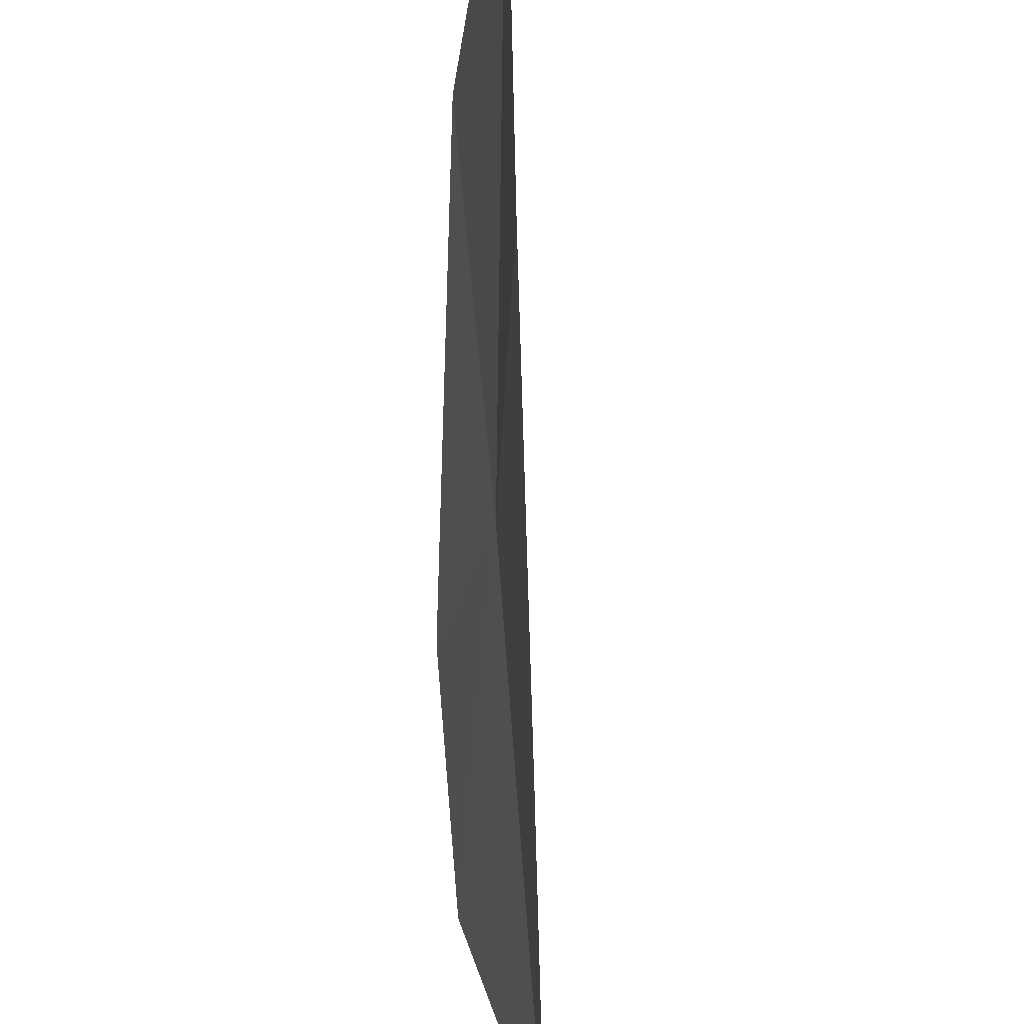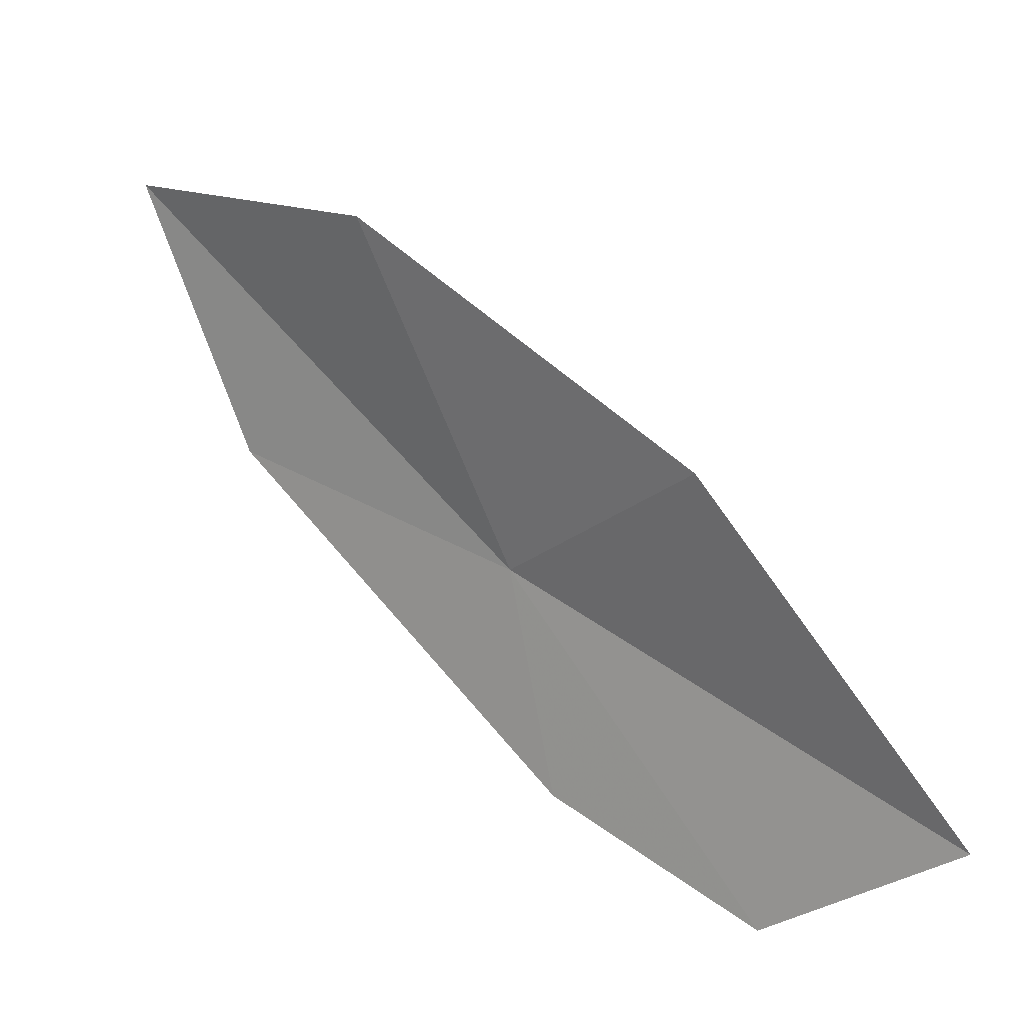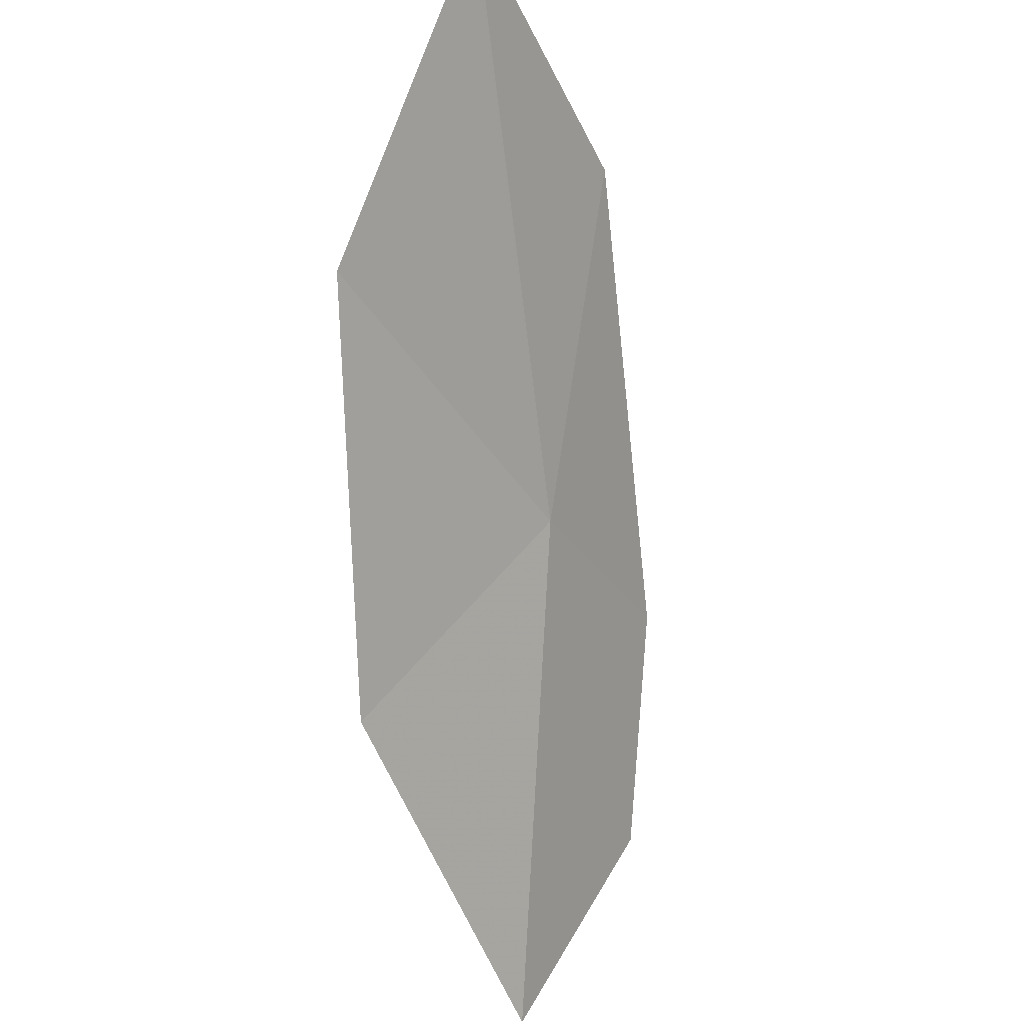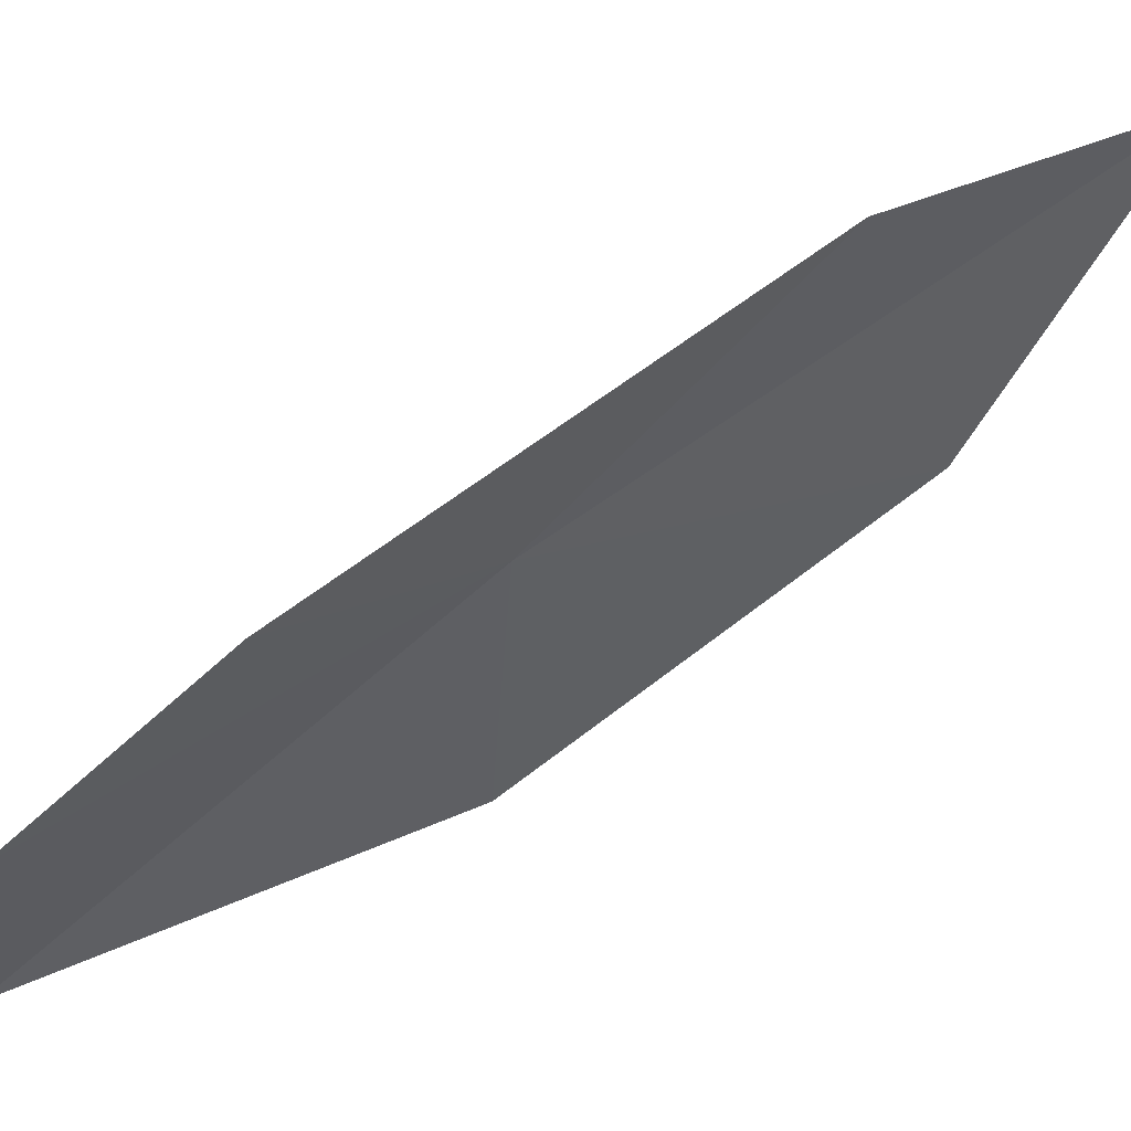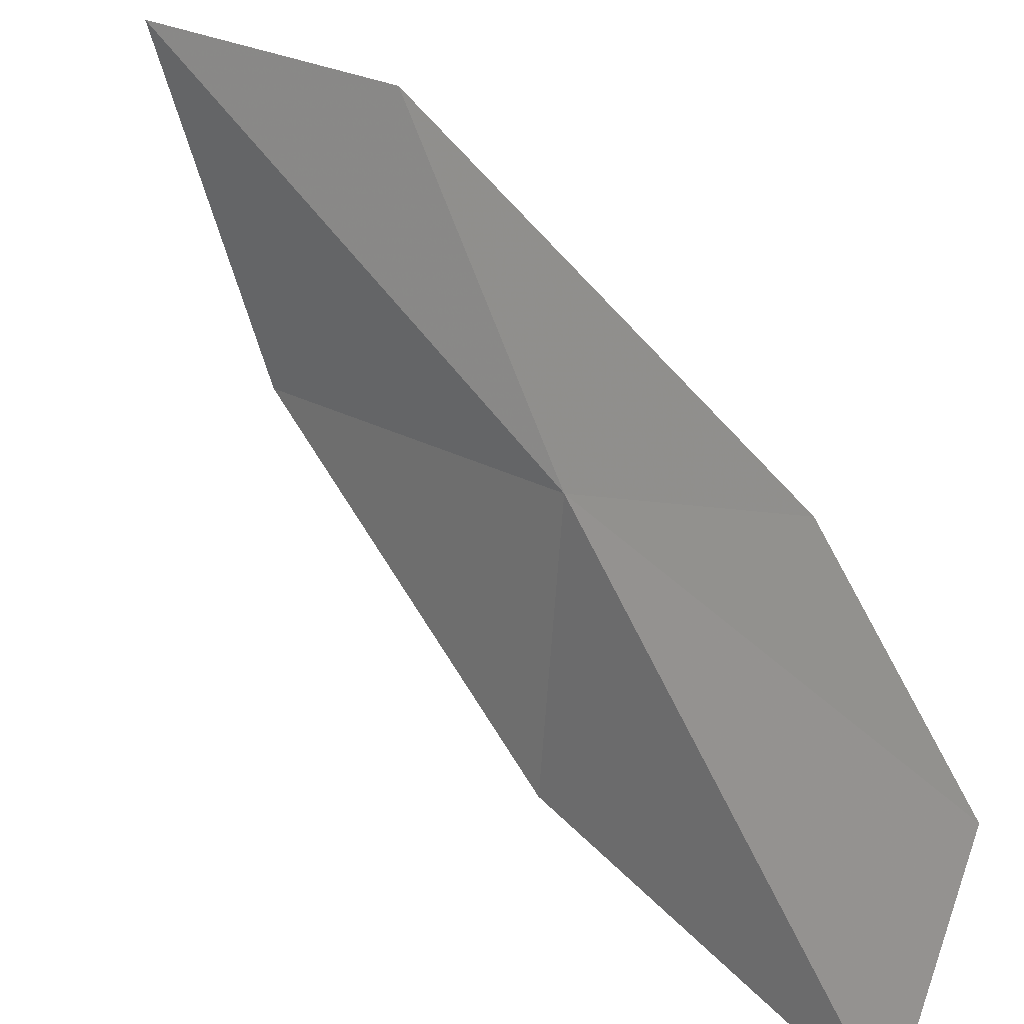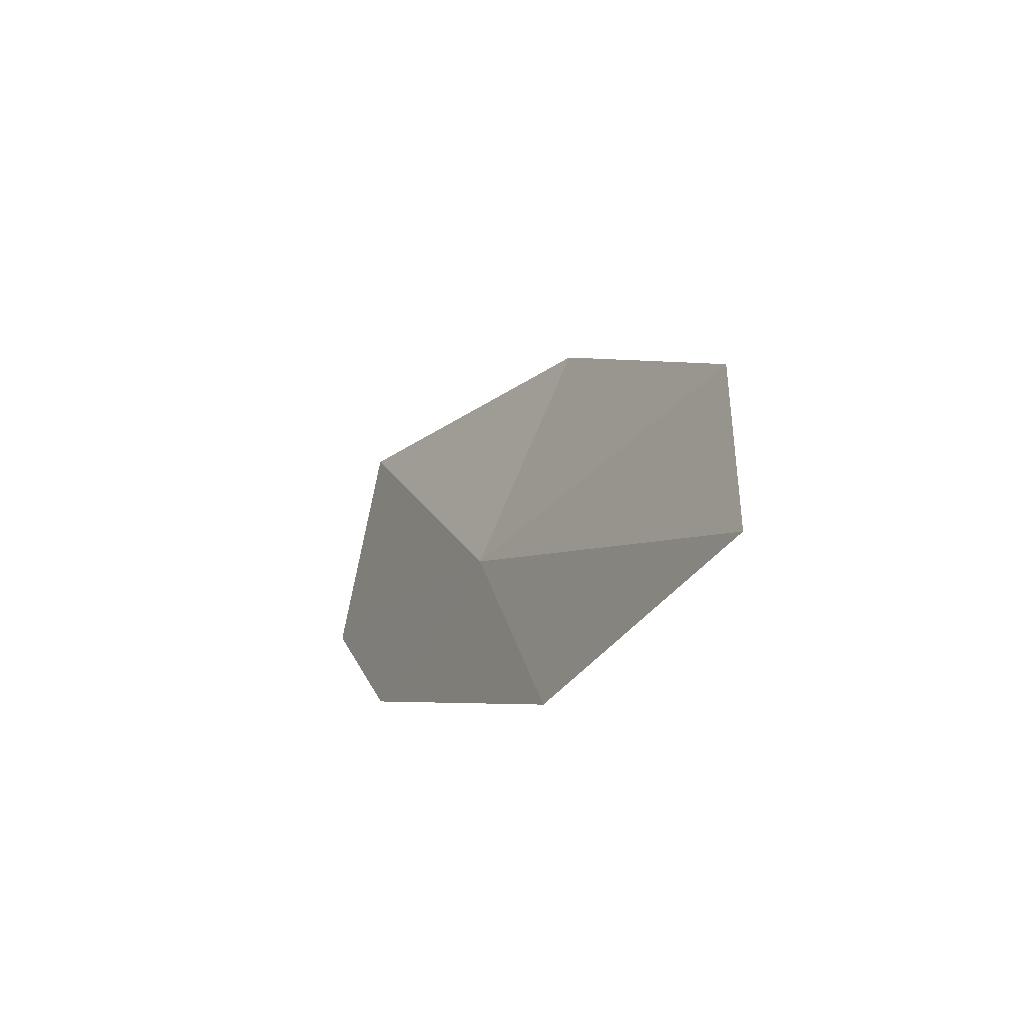
<metadata>
{"format":"obj","ext":"obj","renderer":"f3d","projection":"perspective","resolution":1024,"background":"white","views":[{"elev":-45.5,"azim":142.9,"up":"+Z"},{"elev":-20.2,"azim":150.0,"up":"+Y"},{"elev":64.2,"azim":-134.4,"up":"+Y"},{"elev":44.2,"azim":27.8,"up":"+Z"},{"elev":33.2,"azim":-76.8,"up":"+Z"},{"elev":49.5,"azim":24.6,"up":"+Y"}]}
</metadata>
<code>
v -2.283 15.28 40.75
v -1.432 16.51 40.48
v -0.9744 17.07 41.63
v -2.635 14.45 41.01
v -3.176 13.86 40.39
v -1.565 15.99 41.75
v -2.397 15.33 39.61
v -3.443 14.02 39.46
f 1 3 2
f 1 5 4
f 1 6 3
f 1 2 7
f 1 7 8
f 1 4 6
f 1 8 5

</code>
